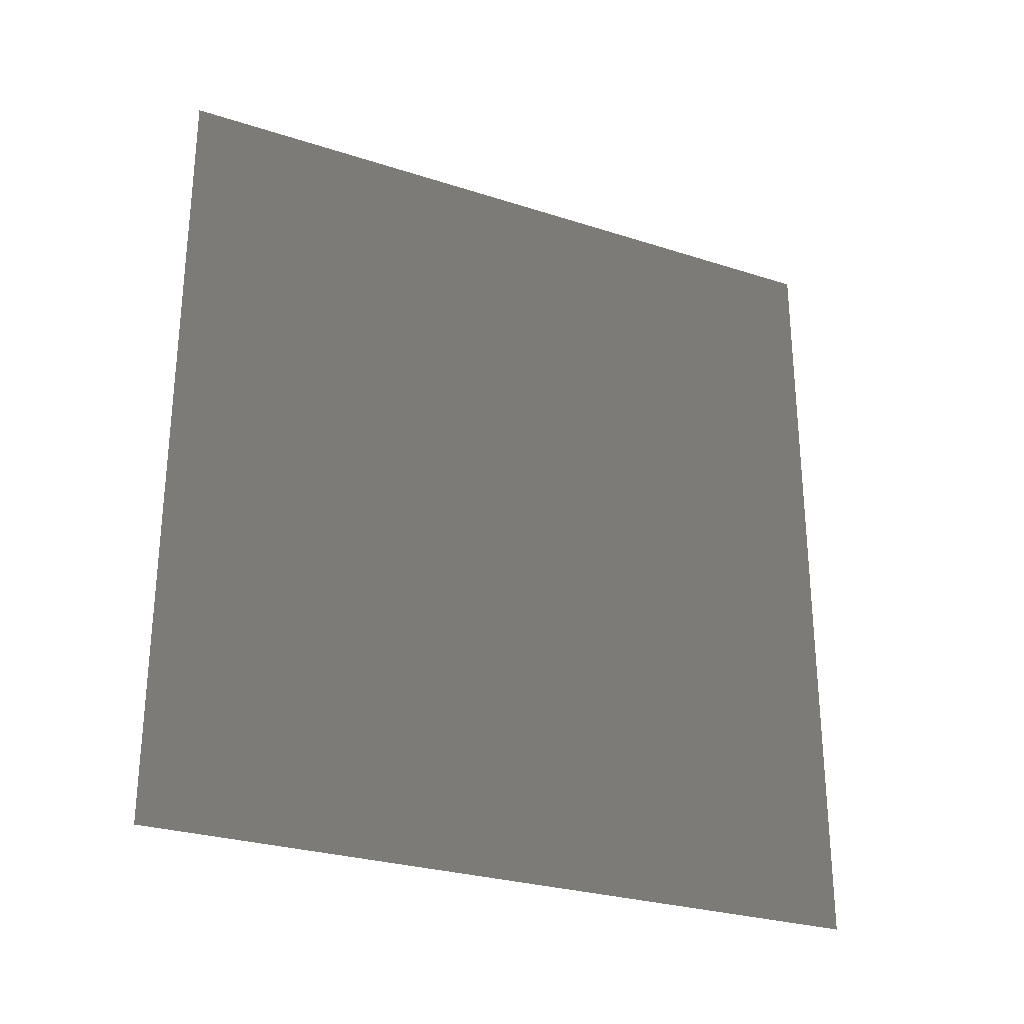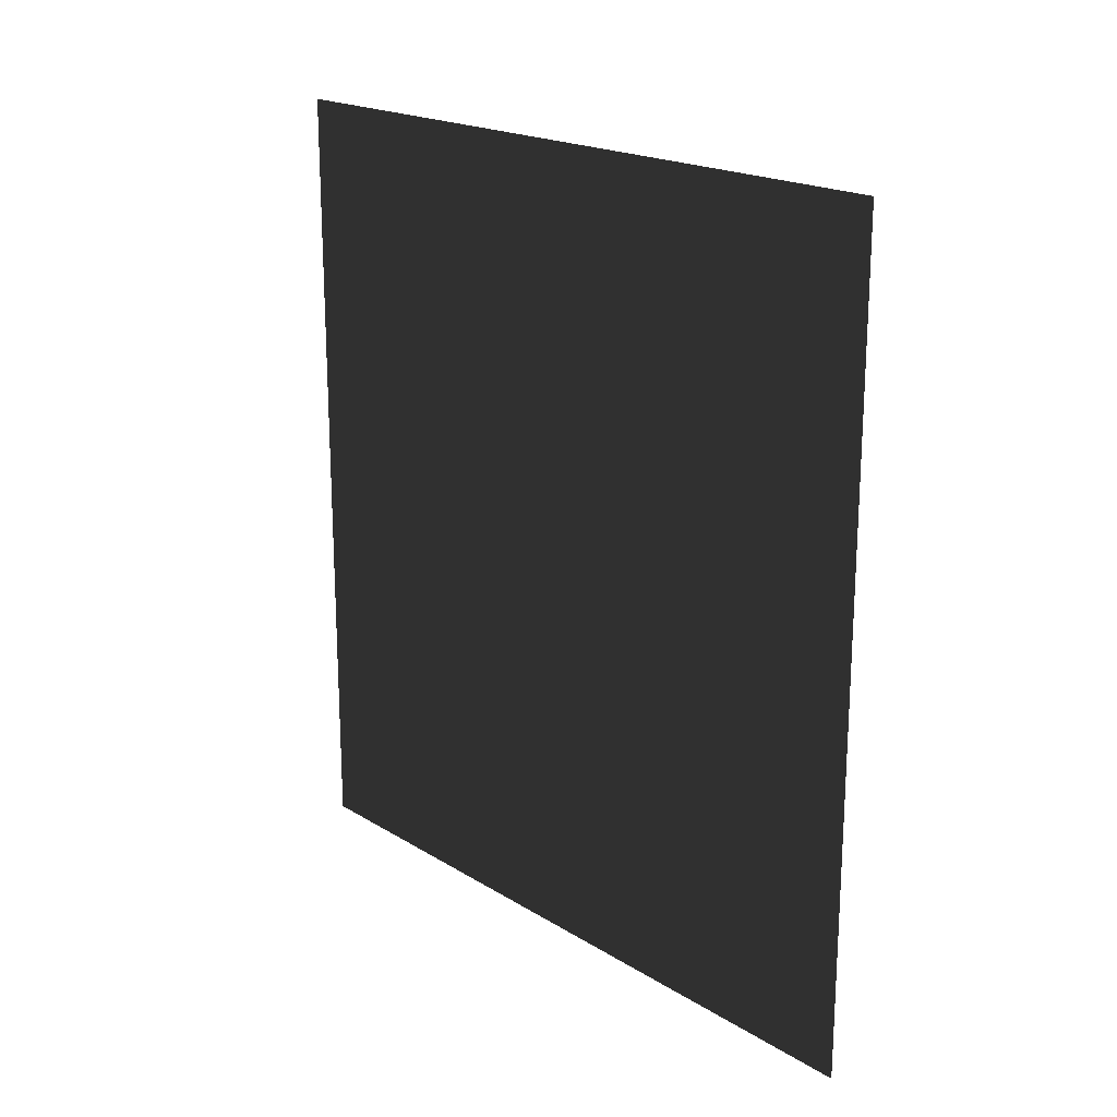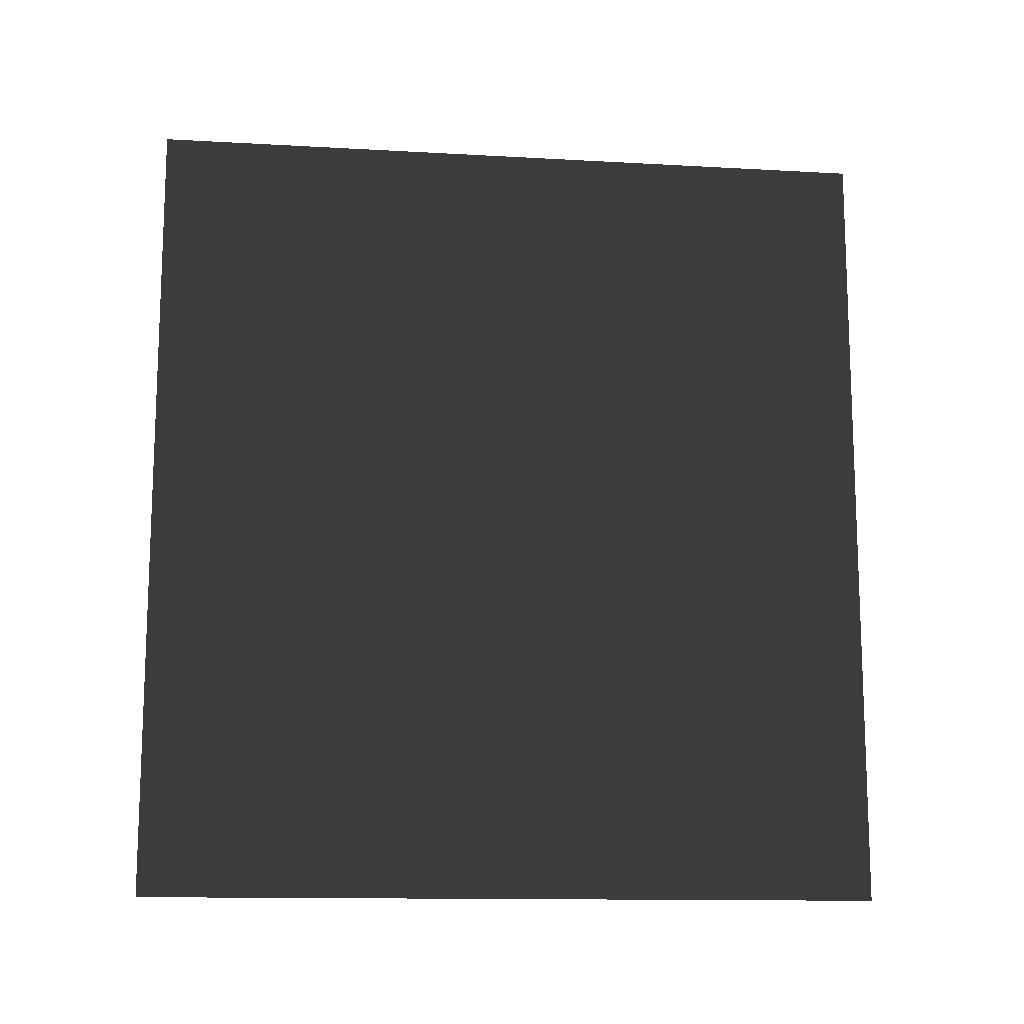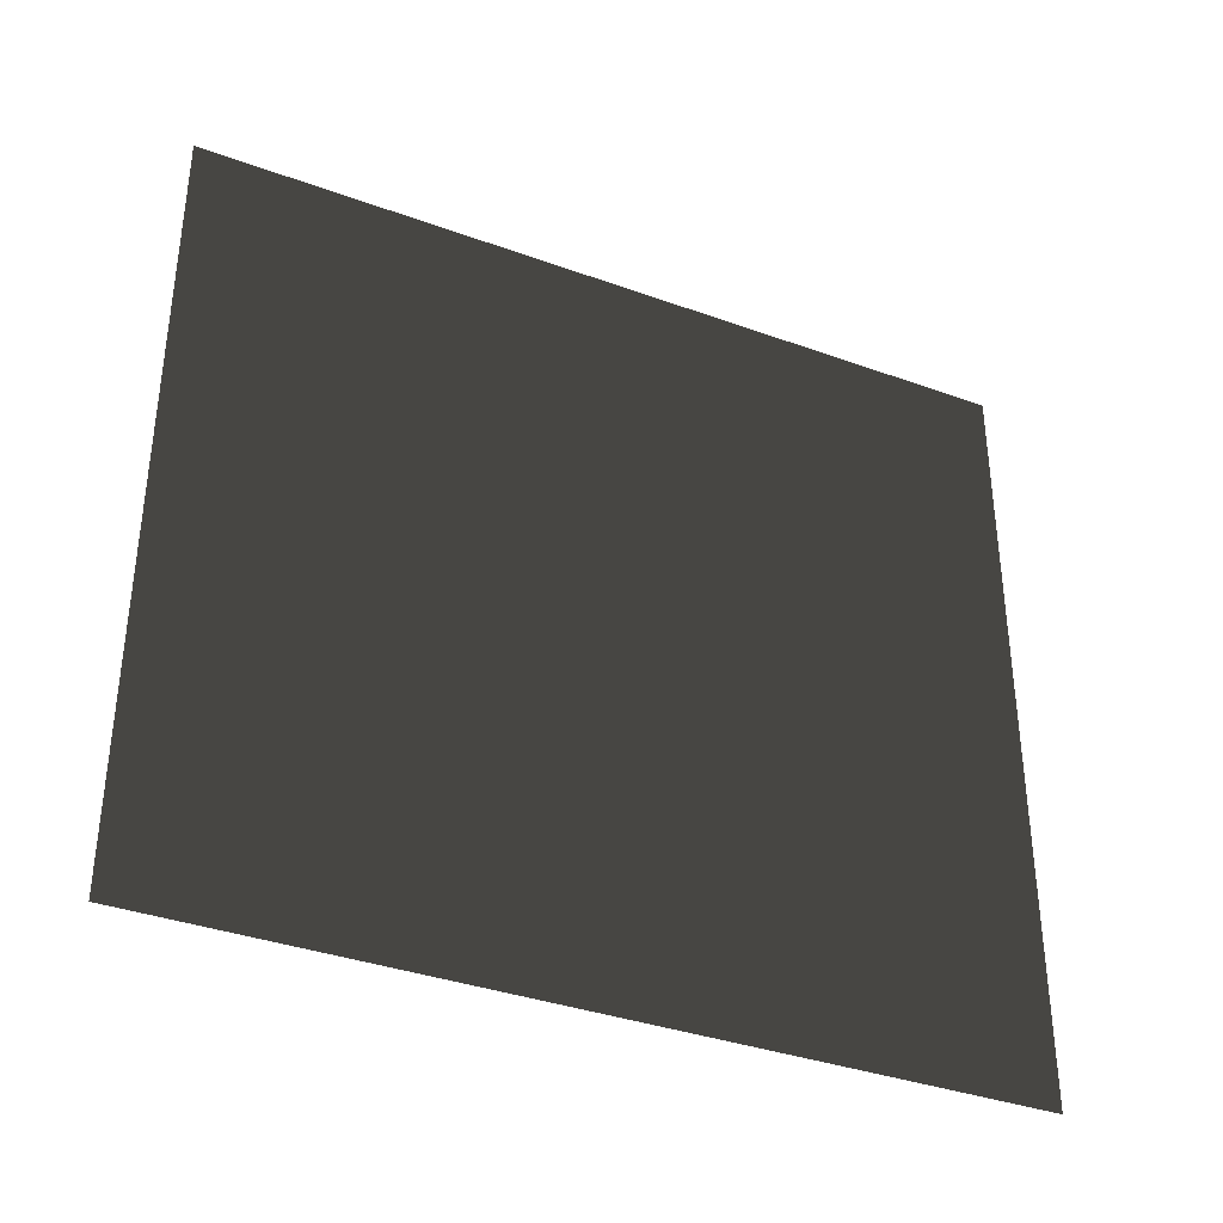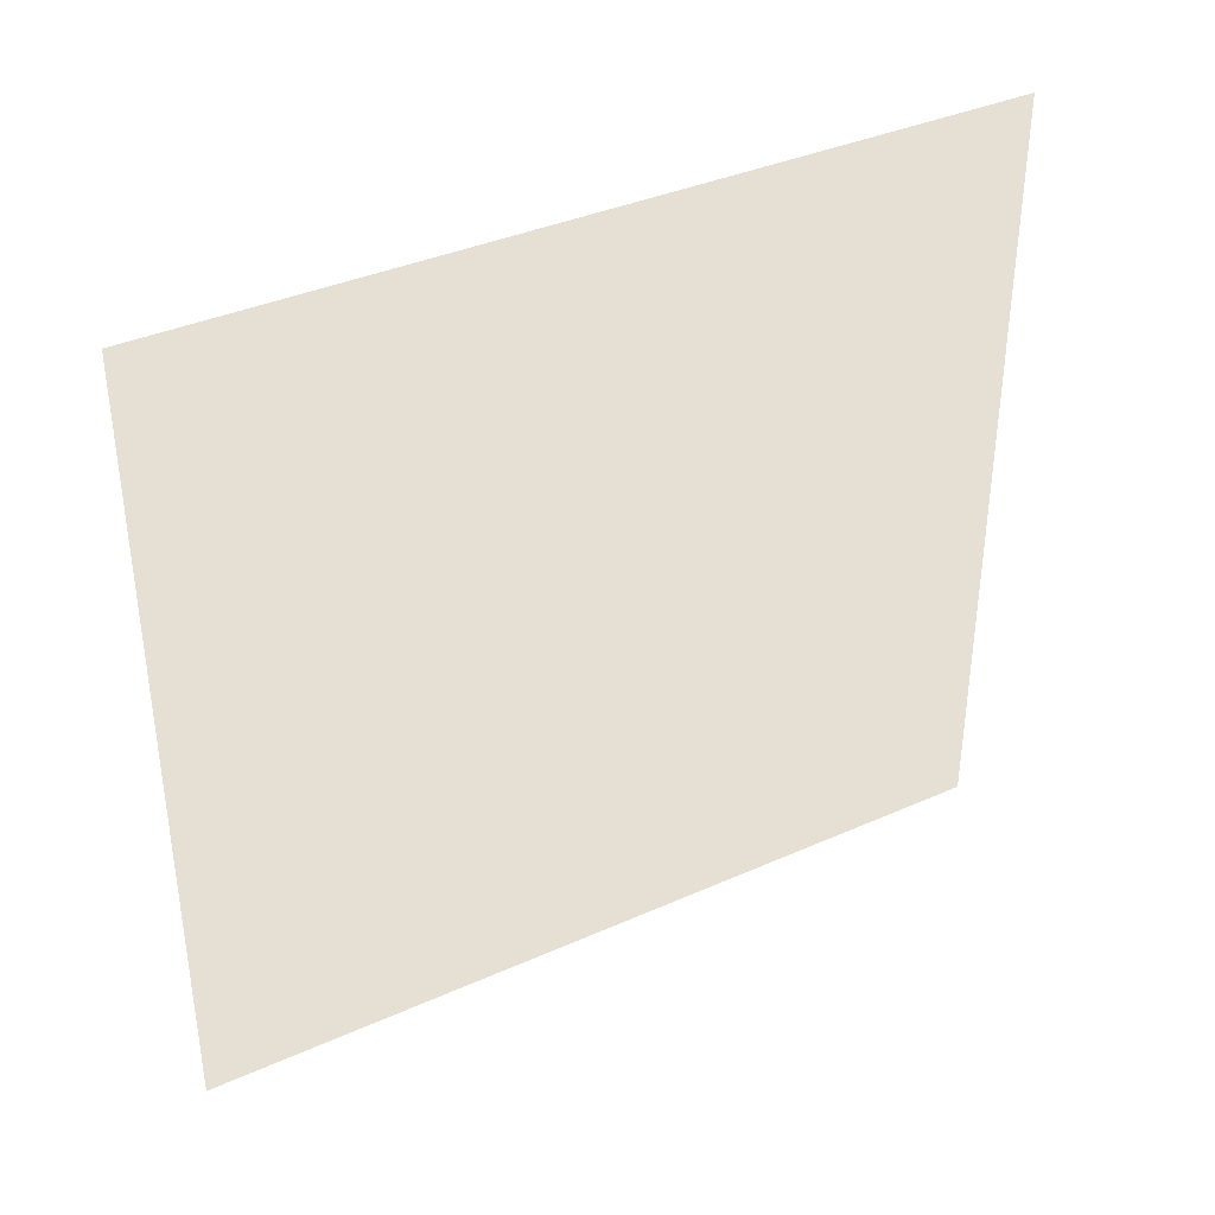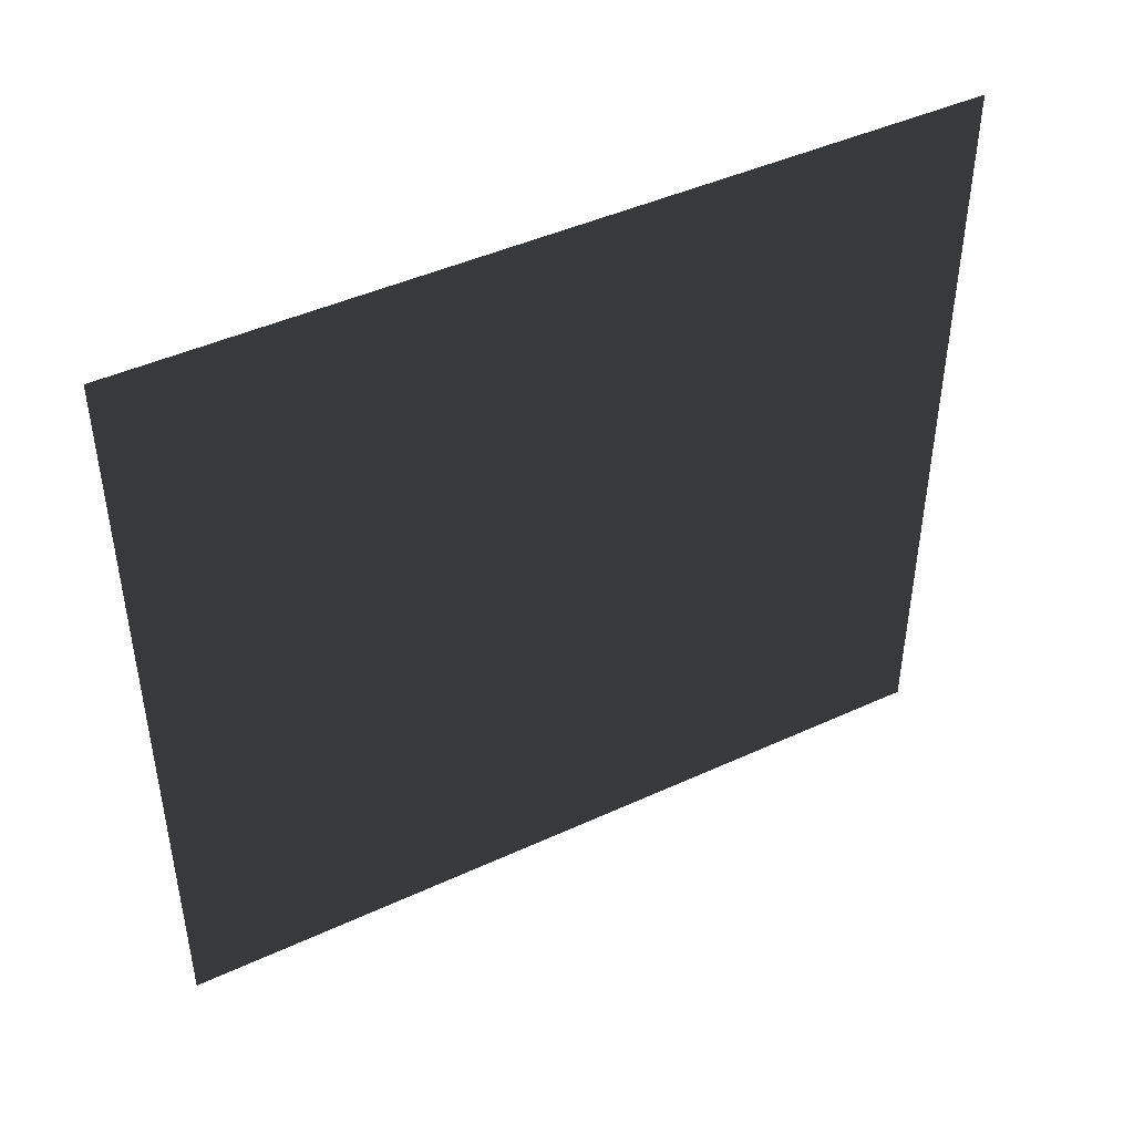
<metadata>
{"format":"obj","ext":"obj","renderer":"f3d","projection":"perspective","resolution":1024,"background":"white","views":[{"elev":-27.8,"azim":-116.2,"up":"+Y"},{"elev":19.5,"azim":138.6,"up":"+Y"},{"elev":-13.1,"azim":-97.3,"up":"+Y"},{"elev":-36.1,"azim":64.6,"up":"+Z"},{"elev":37.1,"azim":60.1,"up":"+Z"},{"elev":44.6,"azim":-118.2,"up":"+Z"}]}
</metadata>
<code>
v -0.2 3 2.8
v -0.2 9.7e-09 -6.144e-06
v -0.2 3 -6.144e-06
v -0.2 -4.278e-07 2.8
g wall01_interior_1_9175_1423
f 1 3 2
f 2 4 1

</code>
